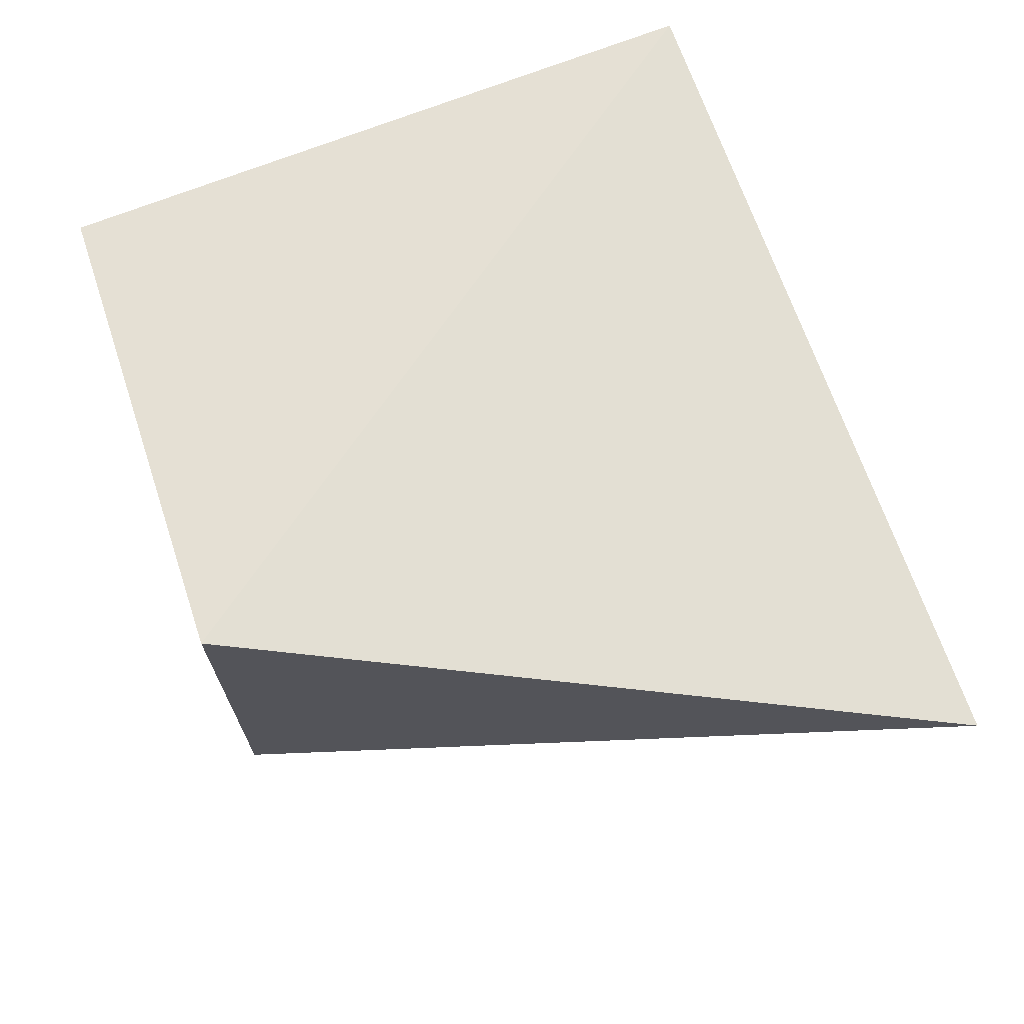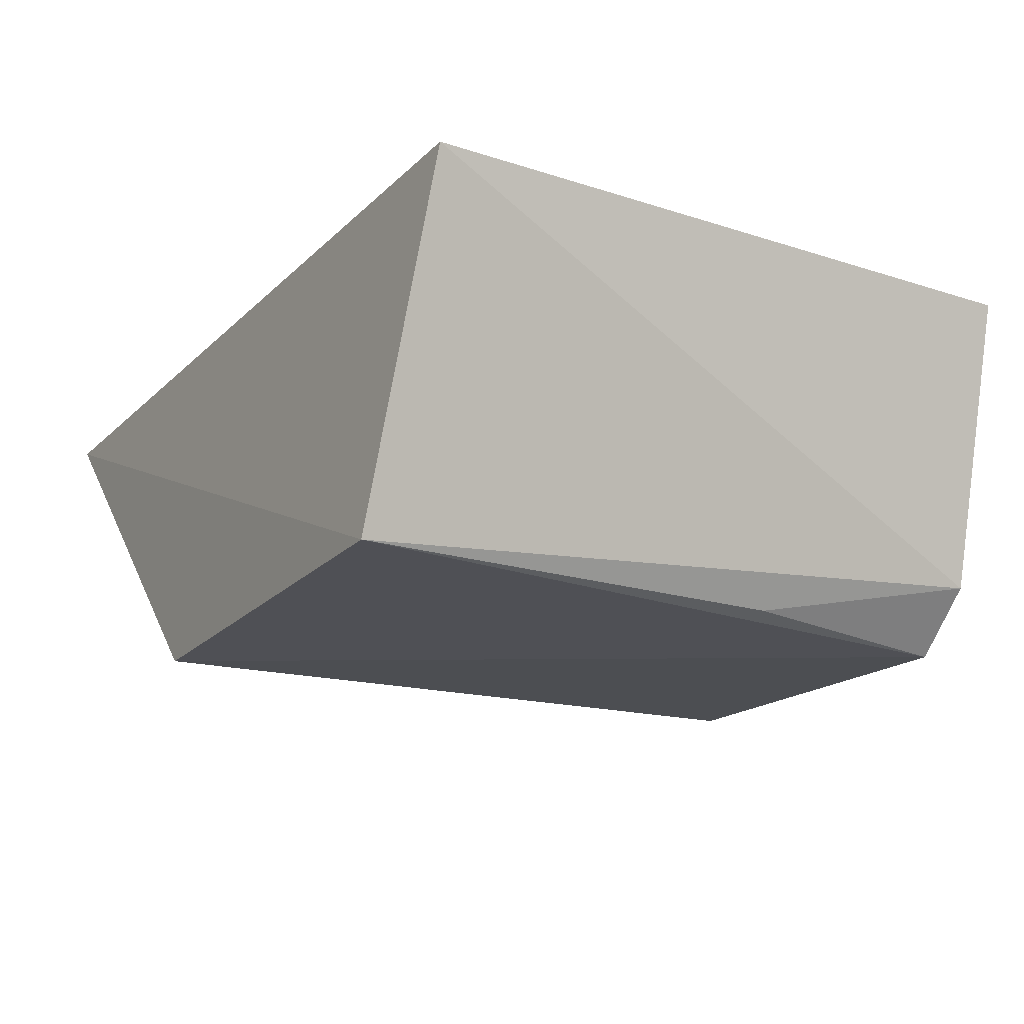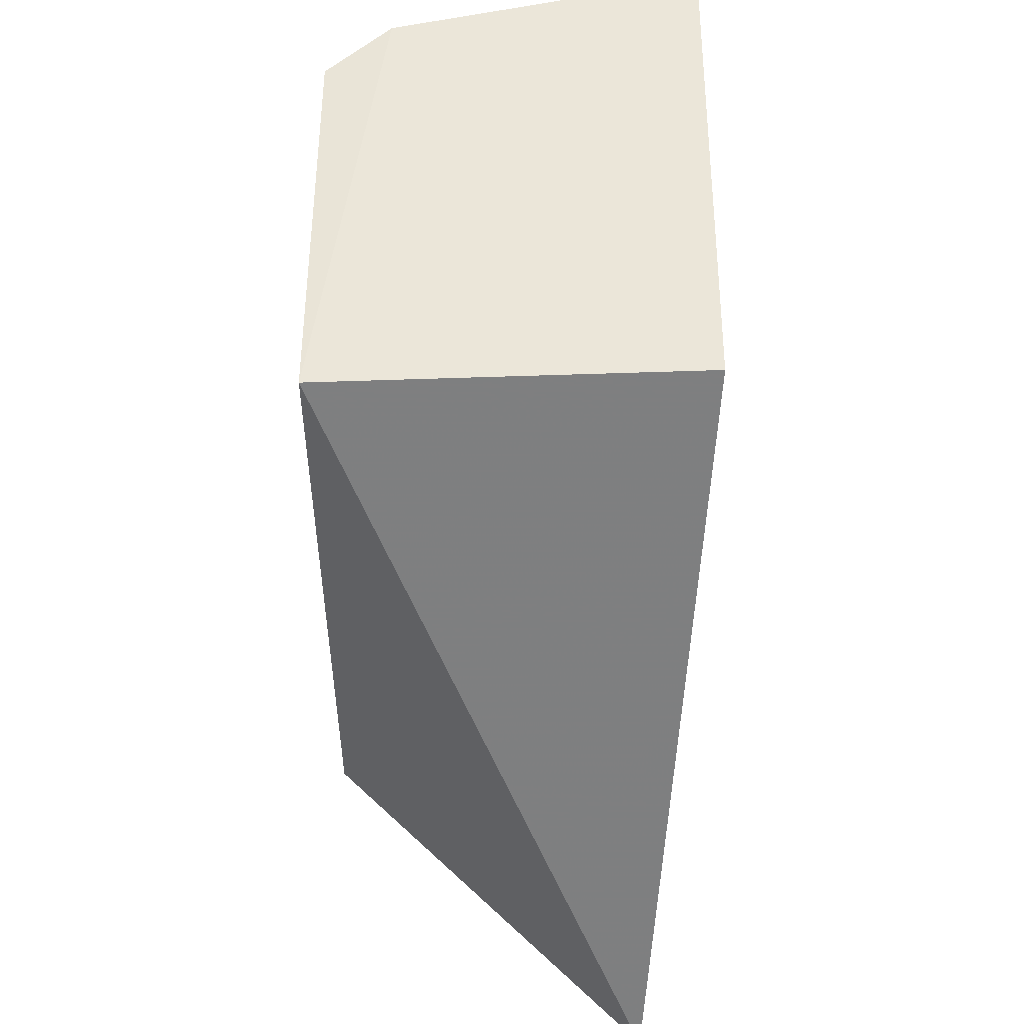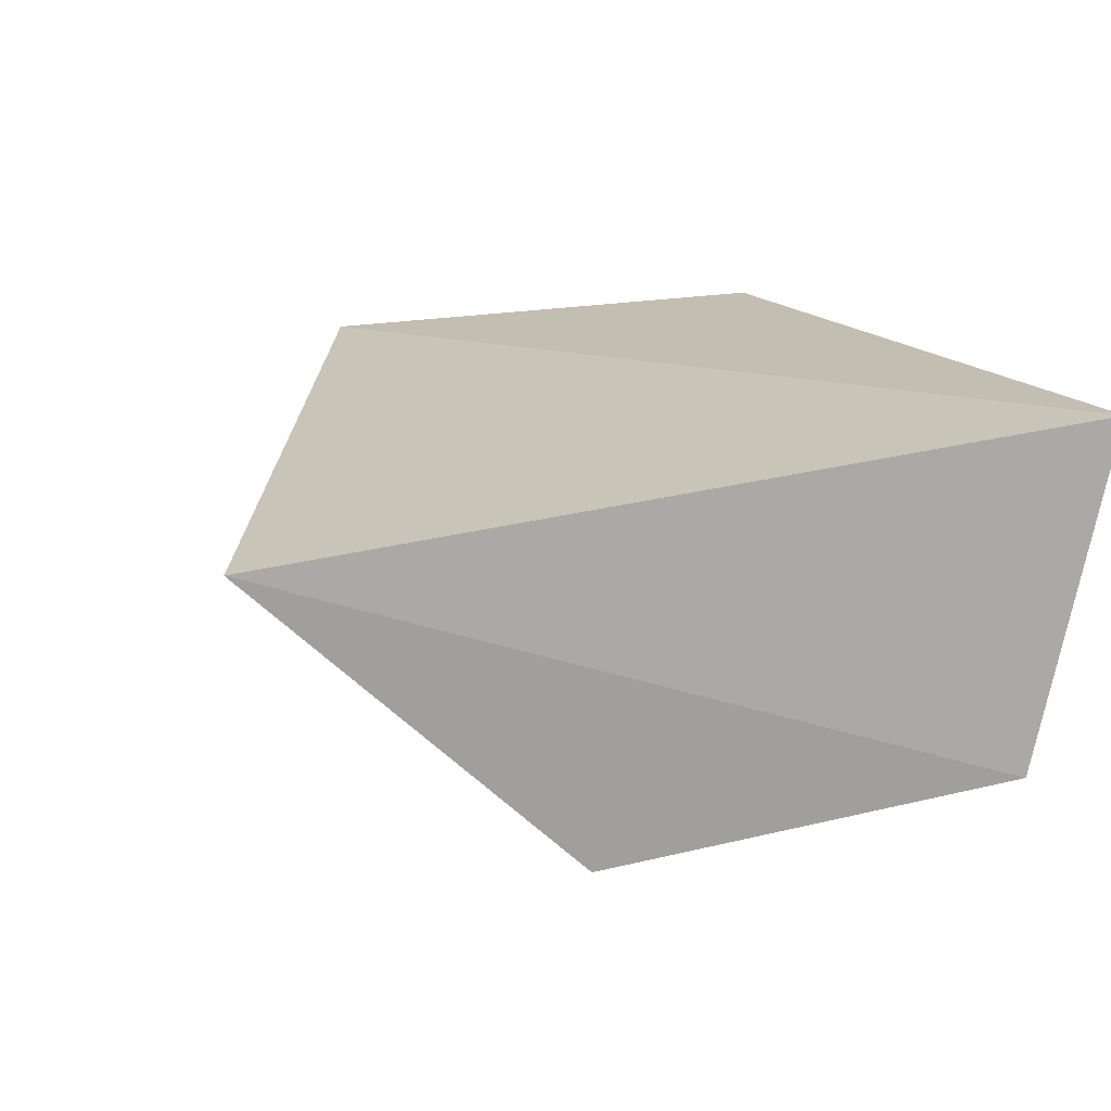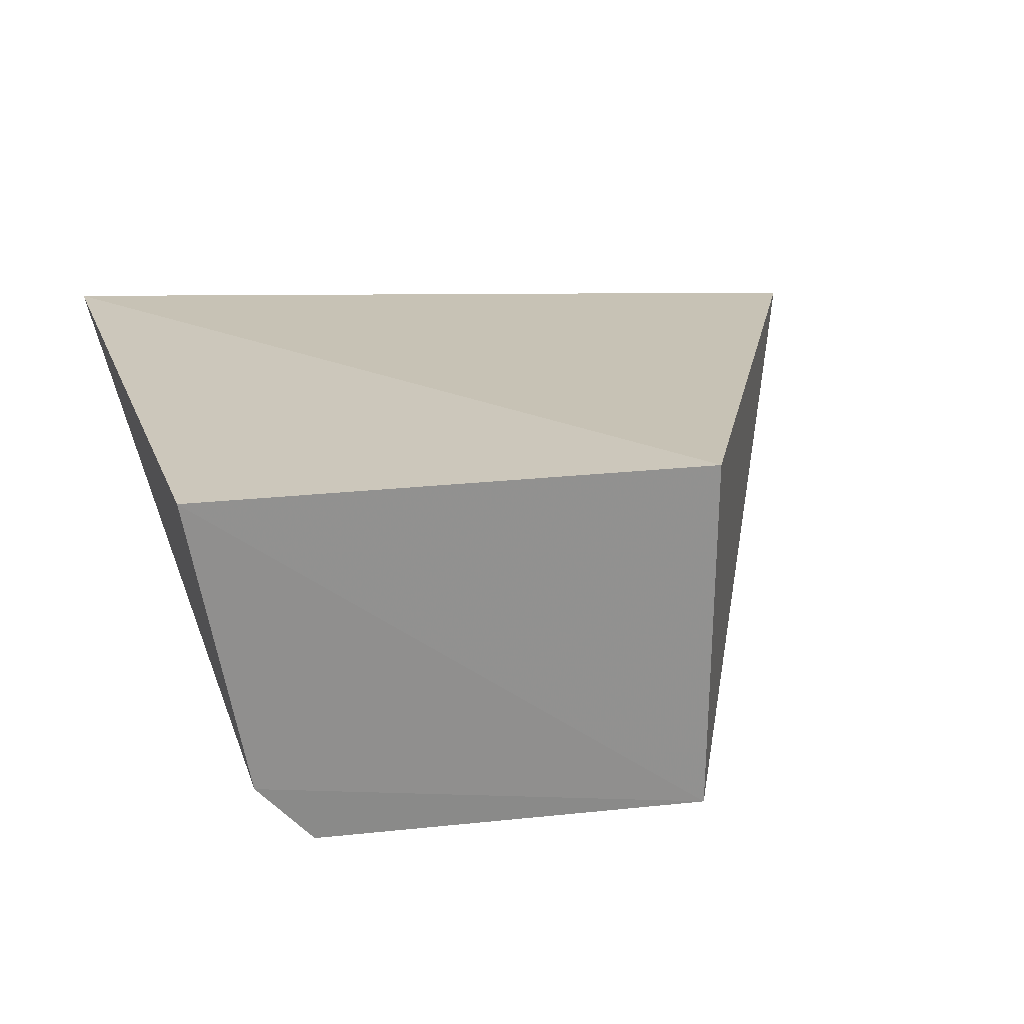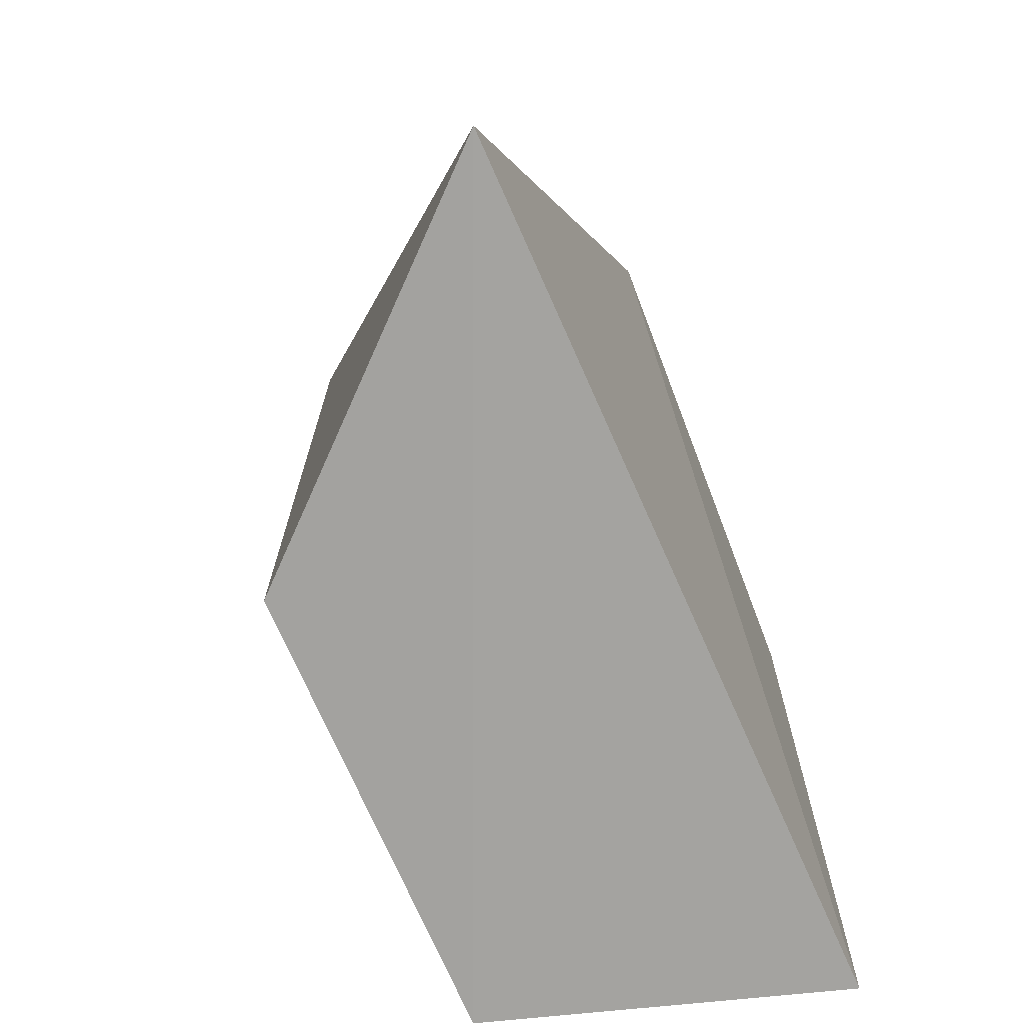
<metadata>
{"format":"obj","ext":"obj","renderer":"f3d","projection":"perspective","resolution":1024,"background":"white","views":[{"elev":65.4,"azim":70.1,"up":"+Y"},{"elev":-15.9,"azim":-122.2,"up":"+Y"},{"elev":55.2,"azim":89.3,"up":"+Z"},{"elev":16.6,"azim":157.0,"up":"+Y"},{"elev":22.3,"azim":-14.4,"up":"+Y"},{"elev":-70.7,"azim":110.2,"up":"+Z"}]}
</metadata>
<code>
v 0.001998 -0.03438 0.1241
v 0.007551 -0.03533 0.1121
v -0.007242 -0.03437 0.1119
v -0.006598 -0.03427 0.1239
v 0.002001 -0.04064 0.1239
v -0.005557 -0.04023 0.1116
v 0.002061 -0.04069 0.112
v -0.004693 -0.0405 0.1237
v -0.005649 -0.03941 0.1237
v -0.005245 -0.04027 0.1195
f 1 2 3
f 1 3 4
f 5 2 1
f 5 1 4
f 6 3 2
f 7 6 2
f 7 2 5
f 8 7 5
f 8 6 7
f 9 4 3
f 9 3 6
f 9 8 5
f 9 5 4
f 10 9 6
f 10 6 8
f 10 8 9

</code>
